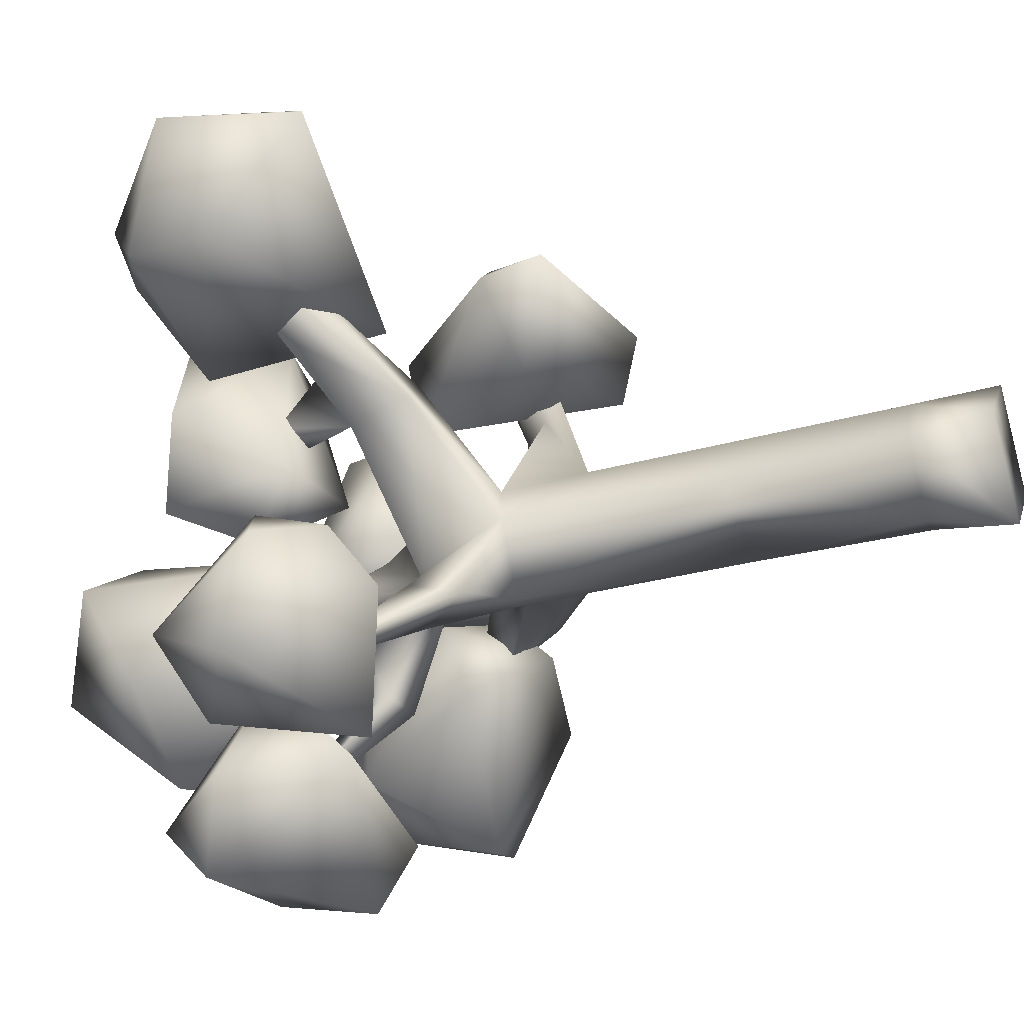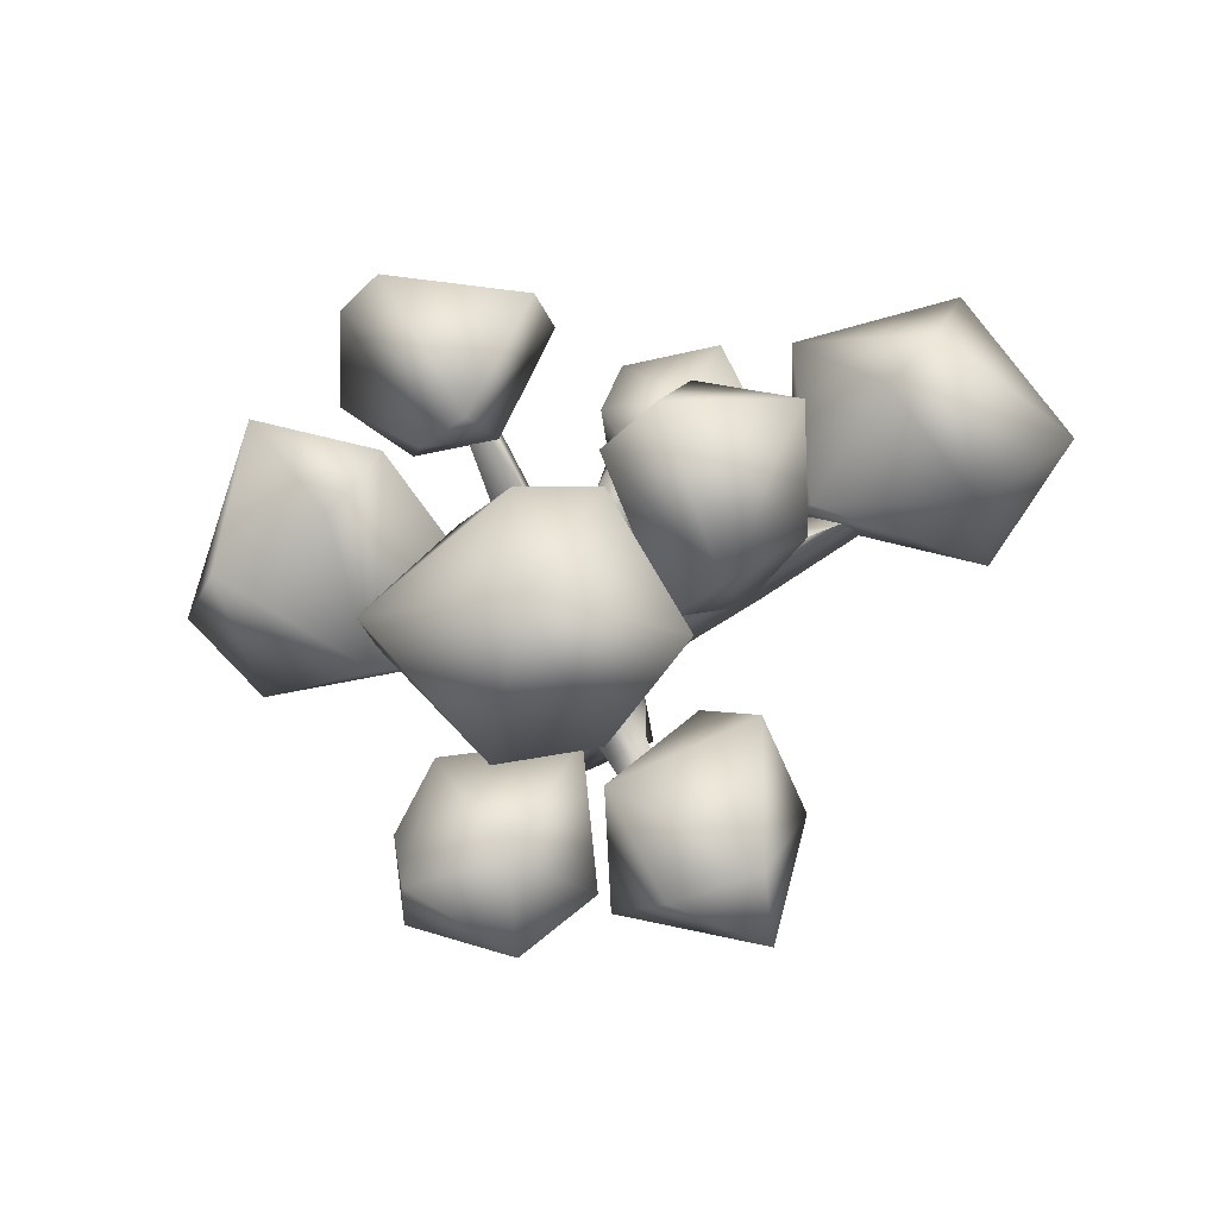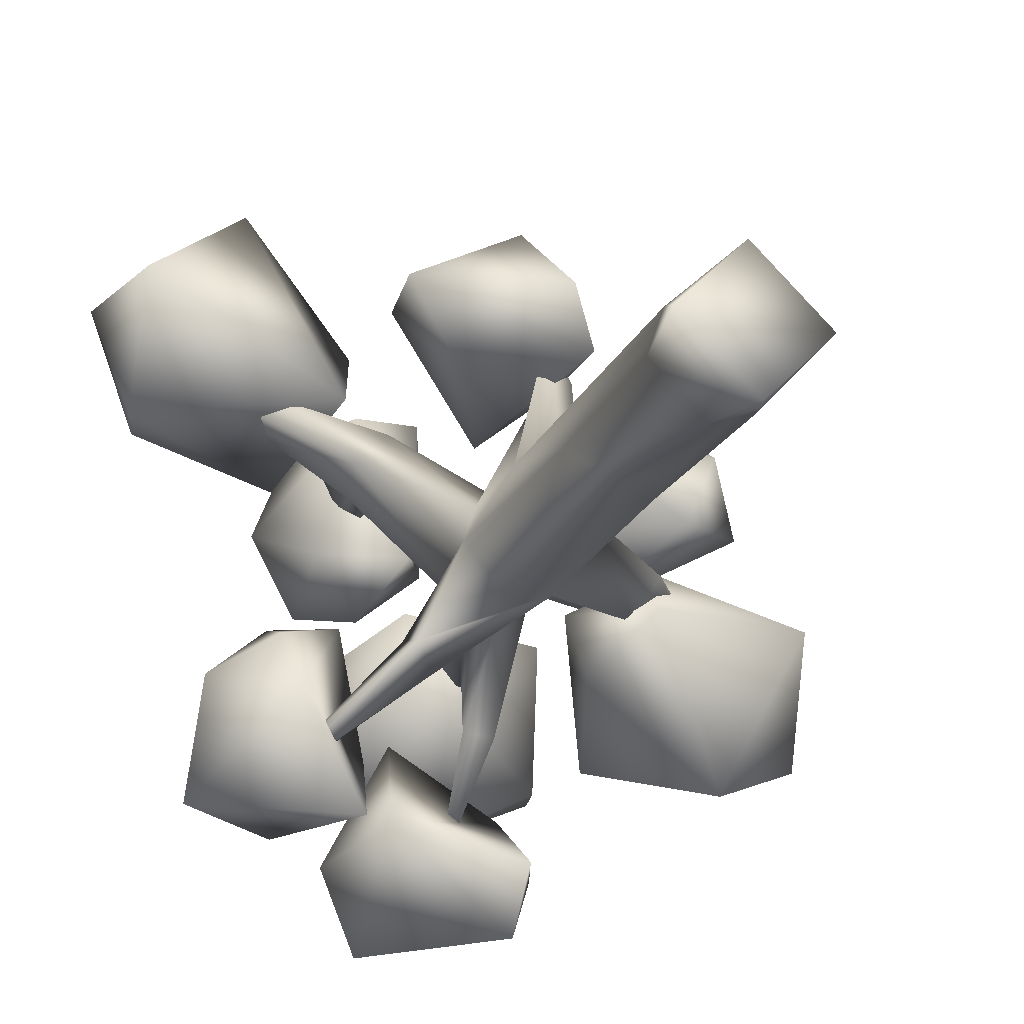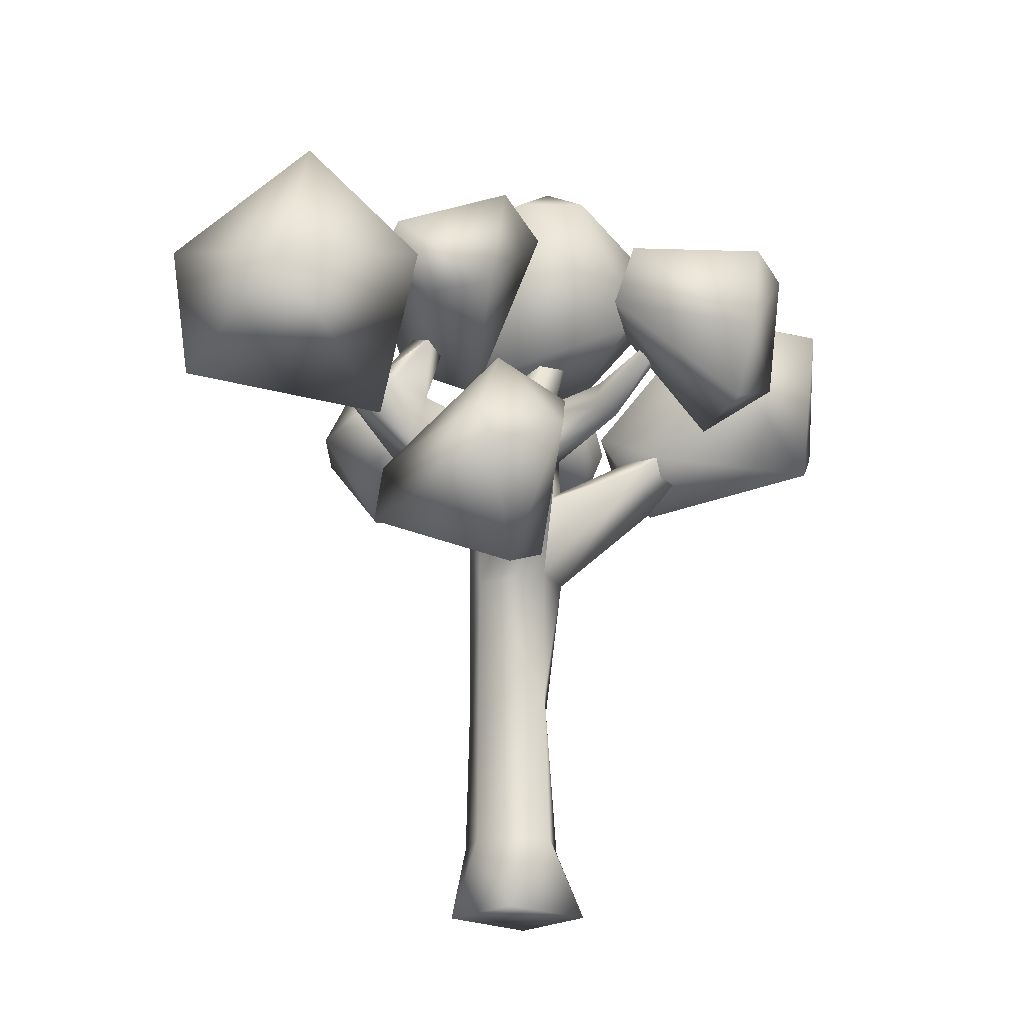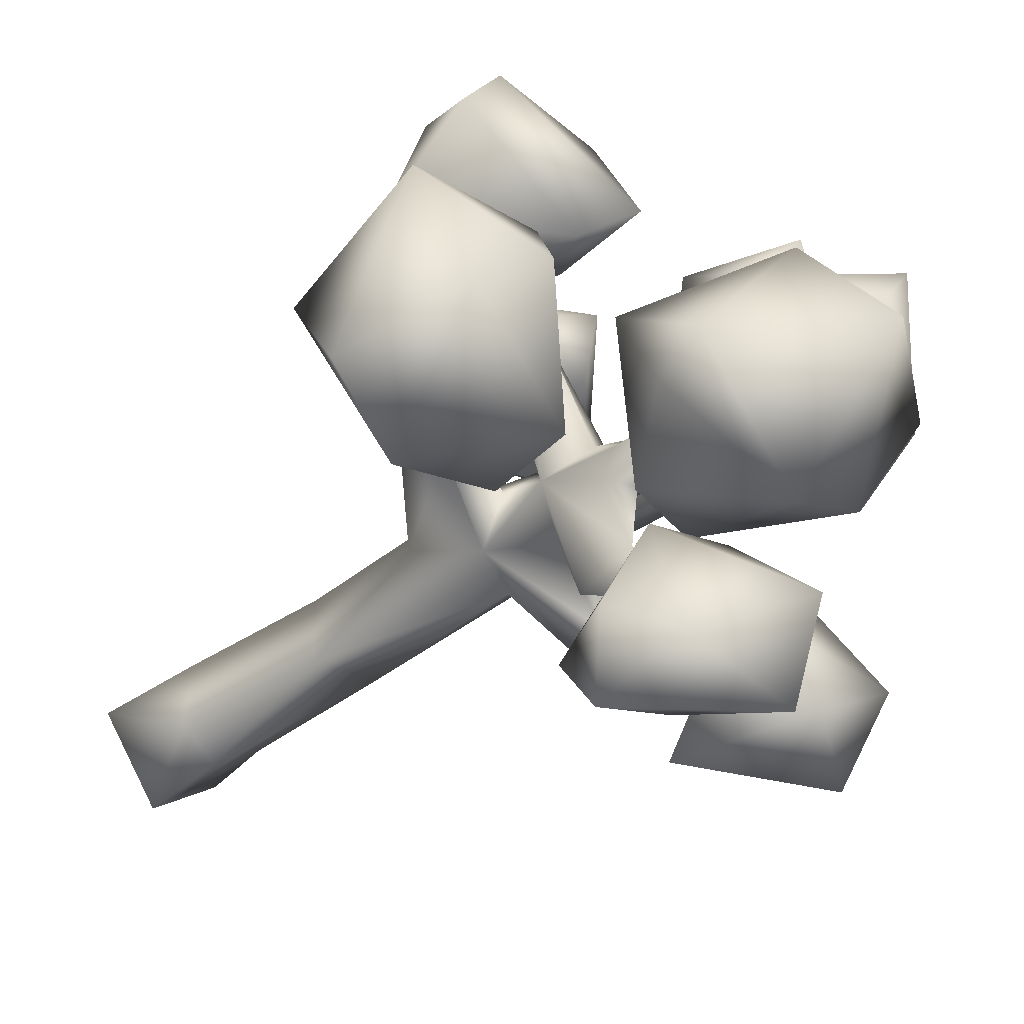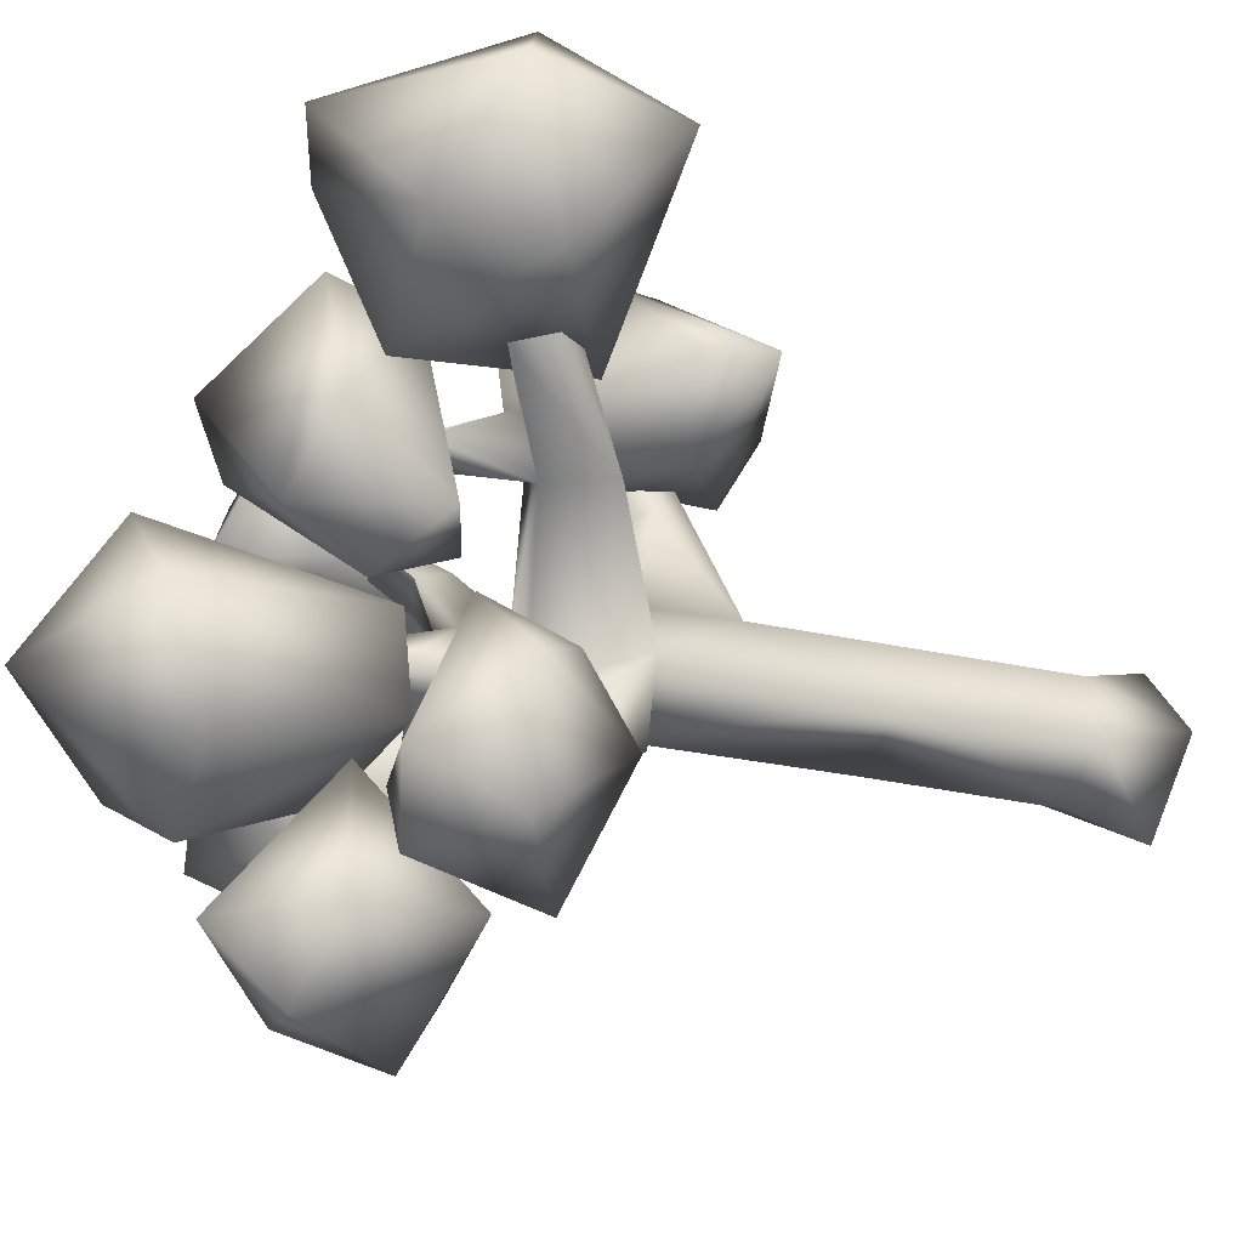
<metadata>
{"format":"obj","ext":"obj","renderer":"f3d","projection":"perspective","resolution":1024,"background":"white","views":[{"elev":-35.5,"azim":-71.1,"up":"+Z"},{"elev":79.3,"azim":-160.7,"up":"+Y"},{"elev":-27.0,"azim":-24.4,"up":"+Z"},{"elev":-20.7,"azim":3.2,"up":"+Y"},{"elev":-43.5,"azim":131.3,"up":"+Z"},{"elev":-23.9,"azim":-112.6,"up":"+Z"}]}
</metadata>
<code>
v 158.4 489.2 86.02
v 148.7 536.4 54.68
v 271.5 650 80.88
v 278.3 637.2 97.05
v 145.8 536.3 115.5
v 69.13 848.6 -6.263
v 14.45 655.2 30.51
v -12.55 666.8 56.01
v 78.06 853.3 15.79
v -79.16 1.732 73.11
v -63.53 82.59 69.99
v 0 -6e-06 0
v 72.96 -0.7054 81.28
v -7.725 -0.03562 153.9
v -46.17 82.74 122.9
v 87.54 843.9 -4.708
v 44.24 651.2 61.02
v 16.32 666.1 86.37
v 35.31 629.7 41.05
v -13.5 566.9 42.64
v 7.371 618.1 98.35
v 34.36 622.4 88.56
v 48.6 567.5 68.23
v 25.86 743 -170
v 23.22 591.4 -71.32
v -2.984 608.2 -61.99
v -5.071 82.78 18.99
v 41.36 82.57 40.14
v 36.35 83.04 122.4
v 33.35 561.2 98.43
v 4.113 572 108.4
v 30.83 493.7 119.3
v 49.82 521.6 80.1
v 35.83 483.9 38.83
v 7.72 553.7 26.6
v -87.58 558.5 -0.774
v -59.57 549.4 -33.93
v -151.5 614.9 -109.1
v -280.2 687.5 309.6
v -271.4 687.9 319
v -275.8 701.1 308.7
v -140 619.8 220.7
v -197.5 655 239.8
v -149.8 541 170.5
v -203.2 598.4 257
v -73.44 760.2 237.8
v -100.5 676.4 210.5
v -83.57 682.2 182.6
v -114.5 541.4 210.5
v -105.3 604.8 192.7
v 29.48 255.1 34.41
v -59.69 255.1 67.81
v -6.542 477.8 17
v 50.33 400.6 79.97
v 31.05 255.3 114.7
v 31.59 404.3 121.2
v -45.06 393.4 120.6
v -60.63 475.3 75.22
v 155.6 566.8 86.31
v 31.76 659.8 -58.9
v -157.5 629.7 211.2
v -131.1 603.6 164.5
v -24.2 584.5 94.44
v -46.28 480.4 117
v -110.9 690.7 198.2
v 47.32 473.2 227
v 20.89 475.3 219.2
v 27.6 519.7 345.5
v 3.705 452 229.4
v 15.47 511.7 352.8
v 34.02 509.7 353.6
v 4.19 439.9 266.4
v 48 460.5 265.8
v -152.5 599 -110.2
v -164.6 599.5 -97.78
v -96.37 499.5 -26.53
v 210.6 677.5 254.2
v 127.7 614.6 158.2
v 102 622.6 180.7
v 193.2 663.6 270.2
v 120.7 581.3 180.7
v 97.97 590.5 188.6
v -39.29 668.6 -5.788
v 71.02 696.3 -40.84
v -38.19 677.5 87.85
v 157.7 793.8 -36.51
v 136 732.4 104.6
v 82.42 896.7 121.6
v 7.371 884.8 150
v 35.06 967.1 19.47
v -108.7 886.9 50.95
v 23.41 832.4 -107.2
v -65.76 837 -59.3
v 177.2 852.2 -25.32
v 273 592.6 -91.31
v 348.8 538.1 81.72
v 159.7 496.8 55.11
v 101.3 592.4 76.43
v 179.8 549 119.7
v 115.9 570.8 4.183
v 362.9 692.9 143.4
v 366.6 608.6 -45.16
v 333 740.9 -16.91
v 167.2 697.4 -45.24
v 229 719.8 150.8
v 249.9 756.7 68.96
v -166 740.7 229.3
v -99.01 699.2 382.4
v -153.6 561 251.7
v -197 813.3 340.5
v -238 649.3 495.7
v -224.8 829.4 395.7
v -344.1 666.7 246
v -362.2 568.5 359.4
v -379.9 710.4 378.9
v -313.9 761.3 275.3
v 69.28 739.4 -227.8
v 83.13 719.4 -105
v 99.13 675.8 -181.1
v 64.82 639.3 -254.4
v 67.09 601.7 -188.6
v -17.05 823.7 -178.6
v -38.17 715.4 -43.93
v -72.58 614.4 -165.1
v -99.76 736.4 -175.1
v -51.91 761.6 -254
v -173.8 774.1 191.7
v -138.1 669.3 131.9
v -93.68 688.4 307.5
v -7.538 844.9 249
v -20.83 695.4 317.5
v 29.87 807.2 198.1
v -114.8 802.1 119.3
v -130 779.4 312.3
v -51.18 636.1 130.8
v -75.54 719.8 88.5
v 290.3 729.5 308.3
v 315.6 707.6 268.3
v 157.3 783.3 192.5
v 193.9 737.6 161.4
v 135.9 667.5 208.9
v 224.4 553.8 189.8
v 123.2 656.7 334.1
v 303.4 597.6 203.7
v 263.2 560.8 277.1
v 281.1 628.1 326.1
v 145.6 720.6 341.9
v 1.775 353.4 311.1
v -150.6 404.4 310.8
v 34.2 379.6 256.5
v -10.37 452.7 419.9
v -25.24 502.4 415.3
v 63.9 550.6 298
v -5.456 578.8 237.6
v -71.29 449.8 235.9
v -142.6 469.6 304.8
v -10.89 593.8 326.7
v 63.53 496.5 362.3
v -257.4 645.2 -31.7
v -193.8 544.6 -71.79
v -199.1 594.1 1.982
v -267.4 659.8 -161.6
v -112.8 579.1 -176.2
v -70.76 698.6 -75.67
v -129.4 624.1 31.22
v -160.4 717.1 -161.6
v -235.1 742.8 -107.6
v -187.2 672.8 38.74
f 2 3 1
f 1 3 4
f 5 1 4
f 7 8 6
f 6 8 9
f 11 12 10
f 12 13 10
f 13 14 10
f 14 15 10
f 7 6 16
f 6 9 16
f 9 17 16
f 18 9 8
f 18 17 9
f 19 16 17
f 19 7 16
f 7 20 8
f 20 21 8
f 8 21 18
f 21 22 18
f 18 22 17
f 23 17 22
f 23 19 17
f 25 26 24
f 11 27 12
f 12 27 28
f 12 28 13
f 13 28 29
f 13 29 14
f 14 29 15
f 10 15 11
f 31 32 30
f 32 33 30
f 30 33 23
f 34 23 33
f 34 35 23
f 37 38 36
f 40 41 39
f 42 43 40
f 40 43 41
f 44 39 43
f 43 39 41
f 44 45 39
f 42 40 45
f 45 40 39
f 47 48 46
f 49 50 42
f 44 49 45
f 49 42 45
f 52 53 51
f 51 53 34
f 34 54 51
f 51 54 55
f 55 54 56
f 55 56 57
f 52 58 53
f 52 57 58
f 5 4 59
f 59 4 3
f 2 59 3
f 34 2 54
f 54 2 1
f 56 54 5
f 5 54 1
f 56 5 32
f 32 5 33
f 33 5 59
f 34 33 2
f 2 33 59
f 24 26 60
f 25 24 60
f 23 35 25
f 20 26 35
f 35 26 25
f 19 60 7
f 7 60 26
f 23 25 60
f 62 43 61
f 42 61 43
f 62 44 43
f 20 62 63
f 31 63 50
f 50 63 62
f 32 31 49
f 49 31 50
f 58 44 20
f 20 44 62
f 58 64 44
f 44 64 49
f 32 49 64
f 65 47 46
f 48 65 46
f 50 62 48
f 42 50 47
f 47 50 48
f 42 47 61
f 62 61 65
f 65 61 47
f 62 65 48
f 27 52 51
f 27 51 28
f 51 55 28
f 28 55 29
f 29 55 15
f 15 55 57
f 57 52 15
f 11 52 27
f 15 52 11
f 67 68 66
f 69 70 67
f 67 70 68
f 57 64 58
f 68 70 71
f 72 73 71
f 69 72 70
f 70 72 71
f 66 68 73
f 73 68 71
f 32 67 66
f 64 69 32
f 32 69 67
f 57 56 72
f 72 56 73
f 64 57 69
f 69 57 72
f 32 66 56
f 56 66 73
f 75 38 74
f 76 74 37
f 37 74 38
f 76 36 75
f 75 36 38
f 76 75 74
f 35 37 20
f 20 37 36
f 35 34 37
f 37 34 76
f 20 36 58
f 58 36 76
f 58 76 53
f 34 53 76
f 20 63 21
f 31 21 63
f 78 79 77
f 77 79 80
f 20 7 26
f 23 60 19
f 81 78 77
f 82 80 79
f 81 77 80
f 82 81 80
f 21 79 22
f 23 22 78
f 78 22 79
f 23 78 81
f 31 82 21
f 21 82 79
f 23 81 30
f 31 30 82
f 82 30 81
f 84 85 83
f 87 84 86
f 89 87 88
f 91 89 90
f 85 87 89
f 85 84 87
f 83 85 91
f 85 89 91
f 84 83 92
f 86 84 92
f 92 93 90
f 92 83 93
f 83 91 93
f 87 94 88
f 87 86 94
f 86 92 94
f 93 91 90
f 88 94 90
f 94 92 90
f 89 88 90
f 96 97 95
f 97 99 98
f 97 98 100
f 96 102 101
f 95 104 103
f 99 97 96
f 95 97 100
f 98 99 105
f 100 98 104
f 98 105 104
f 100 104 95
f 96 95 102
f 105 99 96
f 104 105 106
f 101 102 103
f 106 101 103
f 106 105 101
f 105 96 101
f 103 104 106
f 102 95 103
f 108 109 107
f 108 107 110
f 109 108 111
f 108 110 112
f 109 114 113
f 114 111 115
f 110 107 116
f 111 108 112
f 116 107 113
f 107 109 113
f 110 116 112
f 109 111 114
f 113 114 115
f 116 113 115
f 111 112 115
f 112 116 115
f 118 119 117
f 119 121 120
f 118 117 122
f 118 122 123
f 121 118 124
f 126 124 125
f 121 119 118
f 117 119 120
f 120 121 124
f 122 117 126
f 117 120 126
f 126 120 124
f 124 118 123
f 123 122 125
f 124 123 125
f 122 126 125
f 128 129 127
f 131 132 130
f 127 134 133
f 131 129 135
f 135 129 128
f 129 131 134
f 136 128 133
f 136 135 128
f 131 135 132
f 135 136 132
f 127 129 134
f 128 127 133
f 130 132 133
f 132 136 133
f 134 131 130
f 133 134 130
f 138 139 137
f 140 141 139
f 143 141 142
f 141 140 142
f 142 140 144
f 143 142 145
f 139 141 143
f 138 144 140
f 145 144 146
f 145 142 144
f 140 139 138
f 144 138 146
f 147 143 146
f 143 145 146
f 139 143 147
f 137 139 147
f 146 137 147
f 146 138 137
f 149 150 148
f 152 149 151
f 150 154 153
f 150 155 154
f 155 156 154
f 154 156 157
f 156 152 157
f 156 155 149
f 153 157 158
f 153 154 157
f 155 150 149
f 152 156 149
f 157 152 158
f 148 150 158
f 150 153 158
f 151 149 148
f 158 151 148
f 158 152 151
f 160 161 159
f 160 159 162
f 160 162 163
f 165 160 164
f 167 164 166
f 165 161 160
f 159 161 168
f 161 165 168
f 168 165 164
f 162 159 167
f 159 168 167
f 167 168 164
f 164 160 163
f 164 163 166
f 163 162 166
f 162 167 166

</code>
